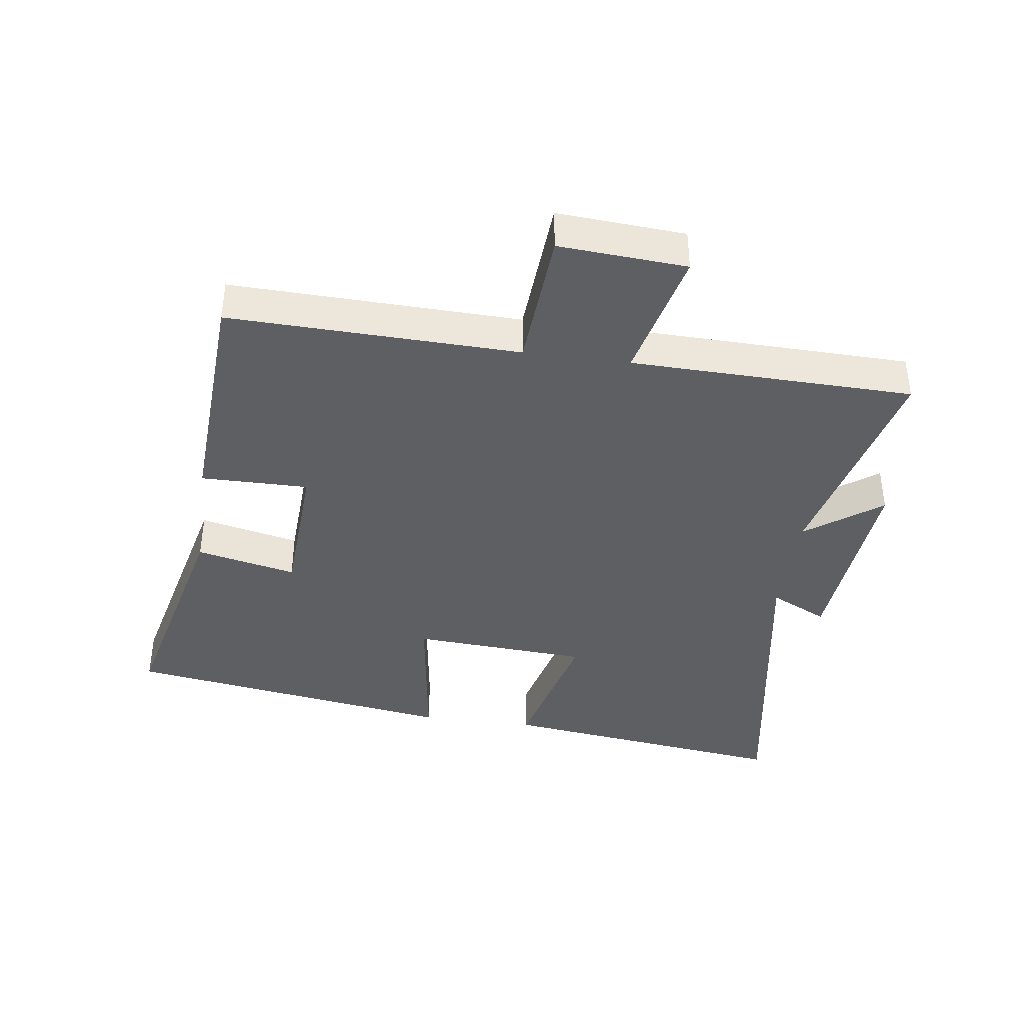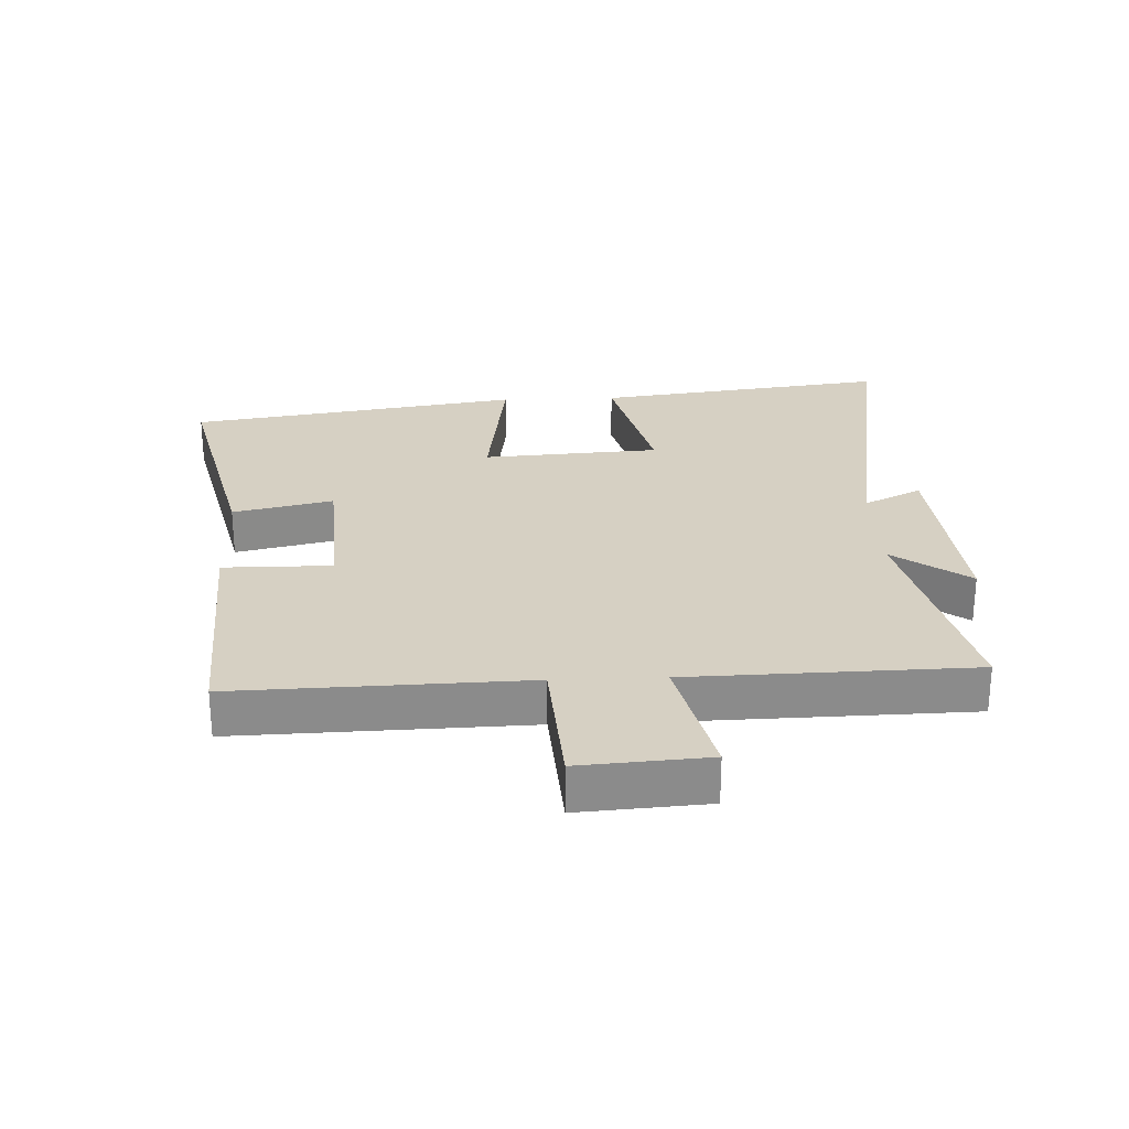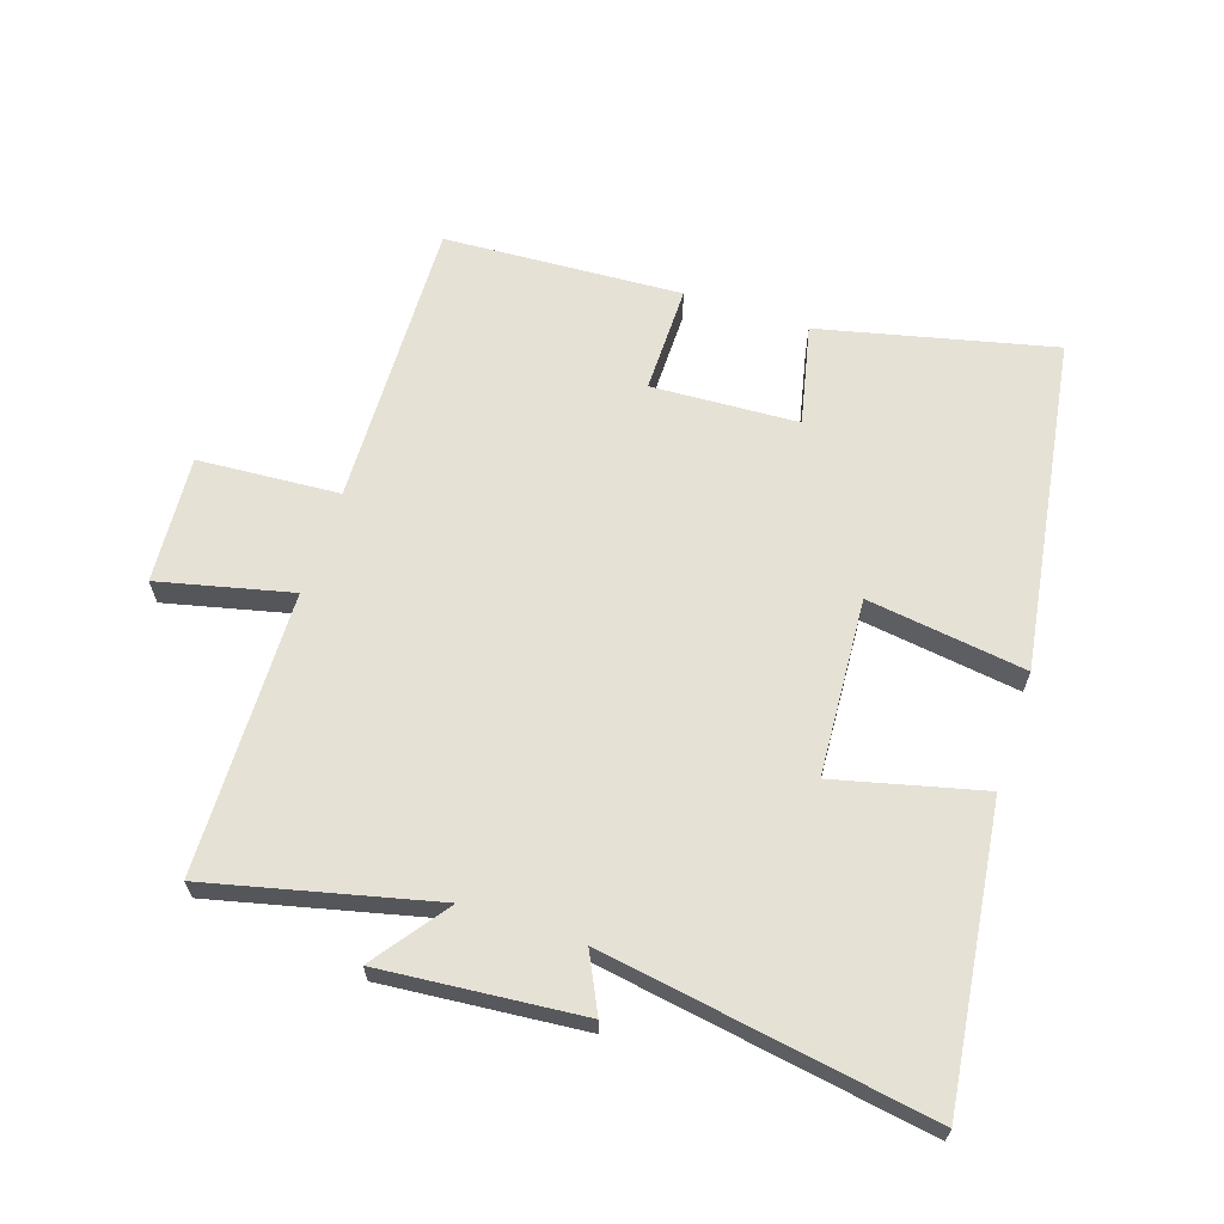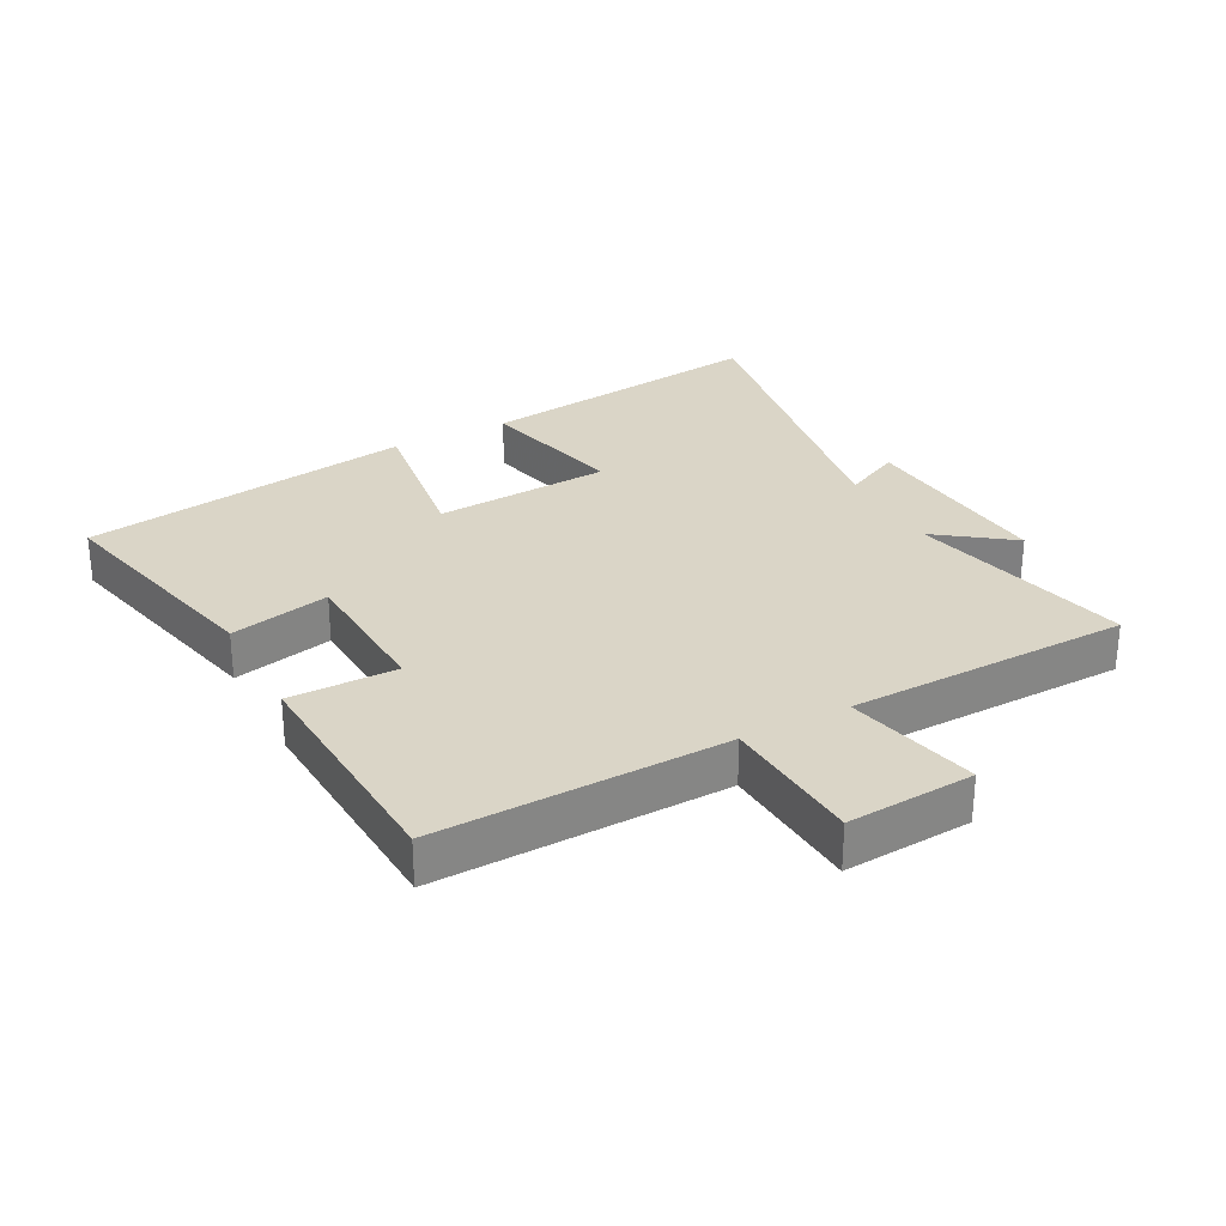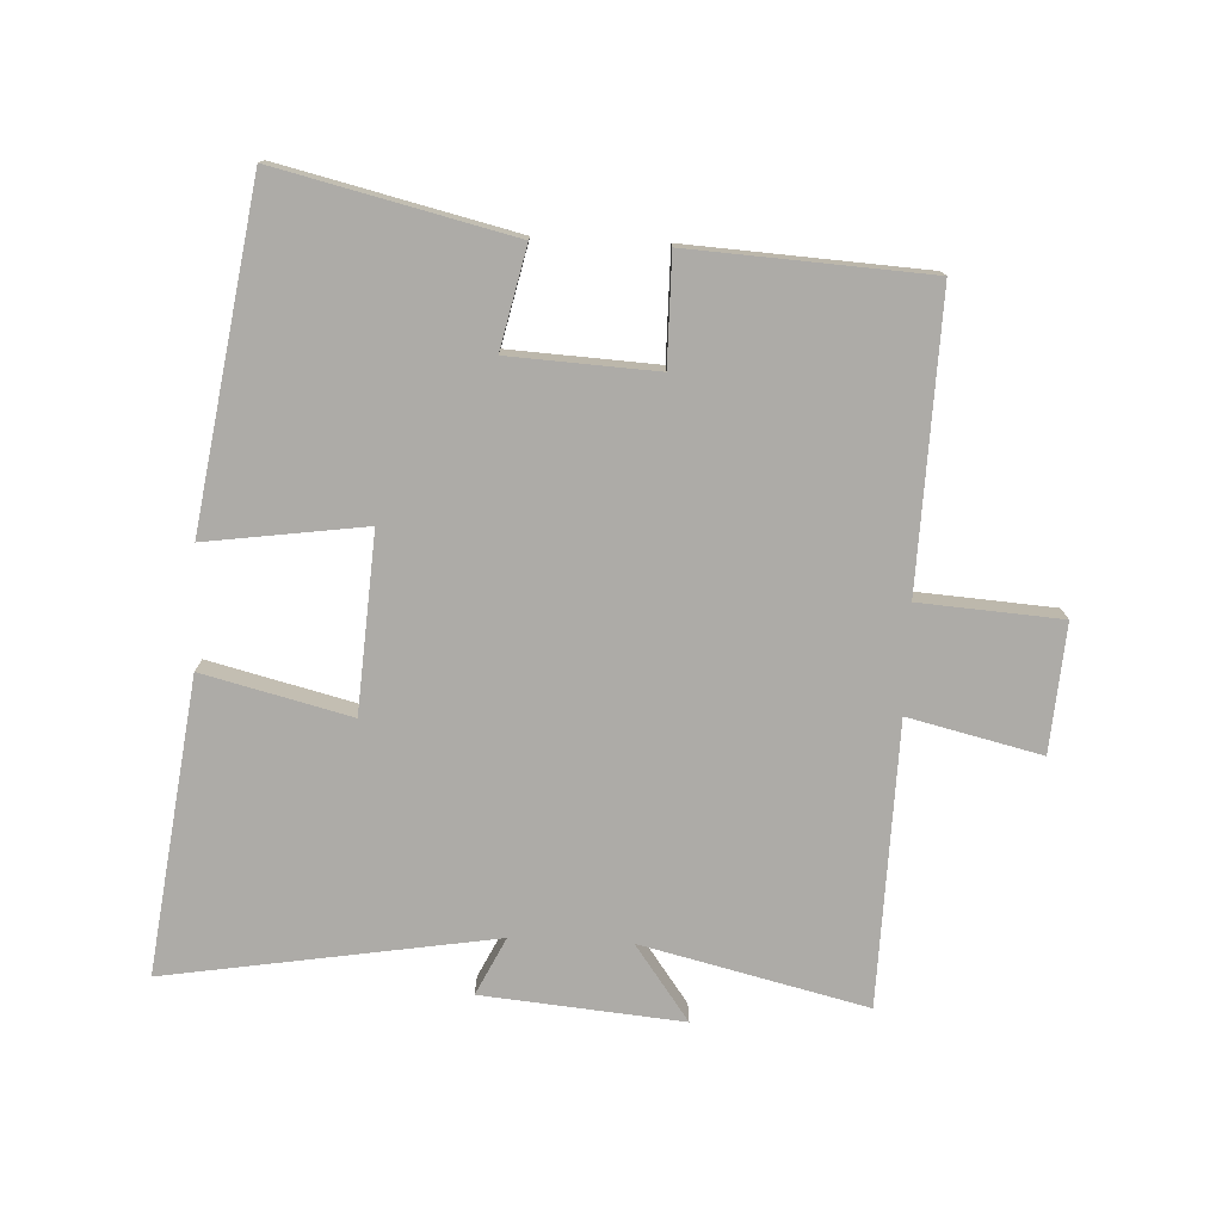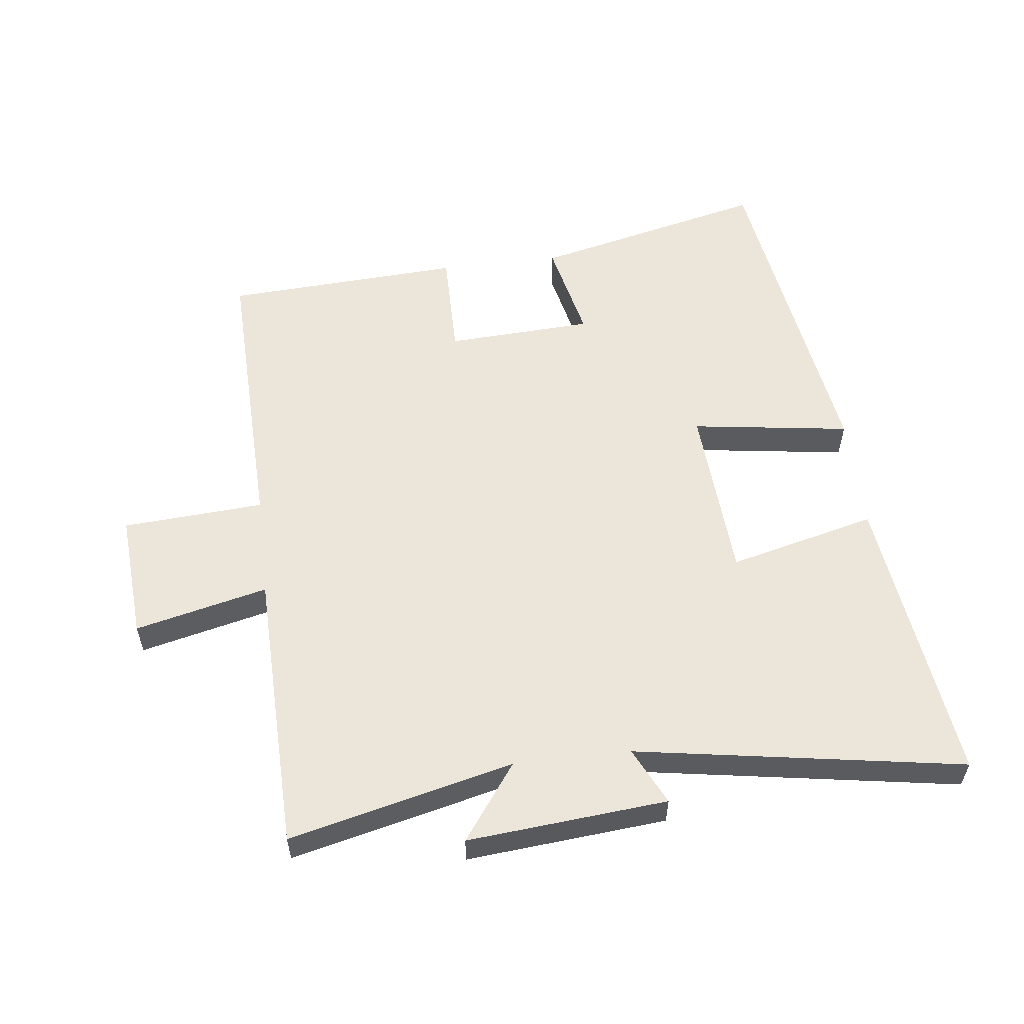
<metadata>
{"format":"obj","ext":"obj","renderer":"f3d","projection":"perspective","resolution":1024,"background":"white","views":[{"elev":-39.7,"azim":82.2,"up":"+Y"},{"elev":26.5,"azim":87.6,"up":"+Y"},{"elev":64.5,"azim":-161.7,"up":"+Y"},{"elev":29.0,"azim":62.2,"up":"+Y"},{"elev":-76.4,"azim":-2.7,"up":"+Y"},{"elev":56.6,"azim":173.2,"up":"+Y"}]}
</metadata>
<code>
v -0.559 0.07 -0.584
v -0.5 0.07 -0.123
v -0.269 0.07 -0.18
v -0.251 0.07 0.098
v -0.5 0.07 0.063
v -0.42 0.07 0.586
v -0.054 0.07 0.5
v -0.089 0.07 0.343
v 0.141 0.07 0.331
v 0.14 0.07 0.5
v 0.513 0.07 0.479
v 0.5 0.07 0.025
v 0.722 0.07 0.01
v 0.708 0.07 -0.19
v 0.5 0.07 -0.141
v 0.49 0.07 -0.584
v 0.138 0.07 -0.5
v 0.224 0.07 -0.618
v -0.09 0.07 -0.59
v -0.046 0.07 -0.5
v -0.559 0 -0.584
v -0.5 0 -0.123
v -0.269 0 -0.18
v -0.251 0 0.098
v -0.5 0 0.063
v -0.42 0 0.586
v -0.054 0 0.5
v -0.089 0 0.343
v 0.141 0 0.331
v 0.14 0 0.5
v 0.513 0 0.479
v 0.5 0 0.025
v 0.722 0 0.01
v 0.708 0 -0.19
v 0.5 0 -0.141
v 0.49 0 -0.584
v 0.138 0 -0.5
v 0.224 0 -0.618
v -0.09 0 -0.59
v -0.046 0 -0.5
f 17 18 19 20
f 15 16 17
f 15 17 20
f 12 13 14 15
f 12 15 20 1
f 9 10 11 12
f 8 9 12
f 5 6 7 8
f 4 5 8
f 3 4 8 12
f 1 2 3
f 1 3 12
f 40 39 38 37
f 37 36 35
f 40 37 35
f 35 34 33 32
f 21 40 35 32
f 32 31 30 29
f 32 29 28
f 28 27 26 25
f 28 25 24
f 32 28 24 23
f 23 22 21
f 32 23 21
f 1 21 22 2
f 2 22 23 3
f 3 23 24 4
f 4 24 25 5
f 5 25 26 6
f 6 26 27 7
f 7 27 28 8
f 8 28 29 9
f 9 29 30 10
f 10 30 31 11
f 11 31 32 12
f 12 32 33 13
f 13 33 34 14
f 14 34 35 15
f 15 35 36 16
f 16 36 37 17
f 17 37 38 18
f 18 38 39 19
f 19 39 40 20
f 20 40 21 1

</code>
